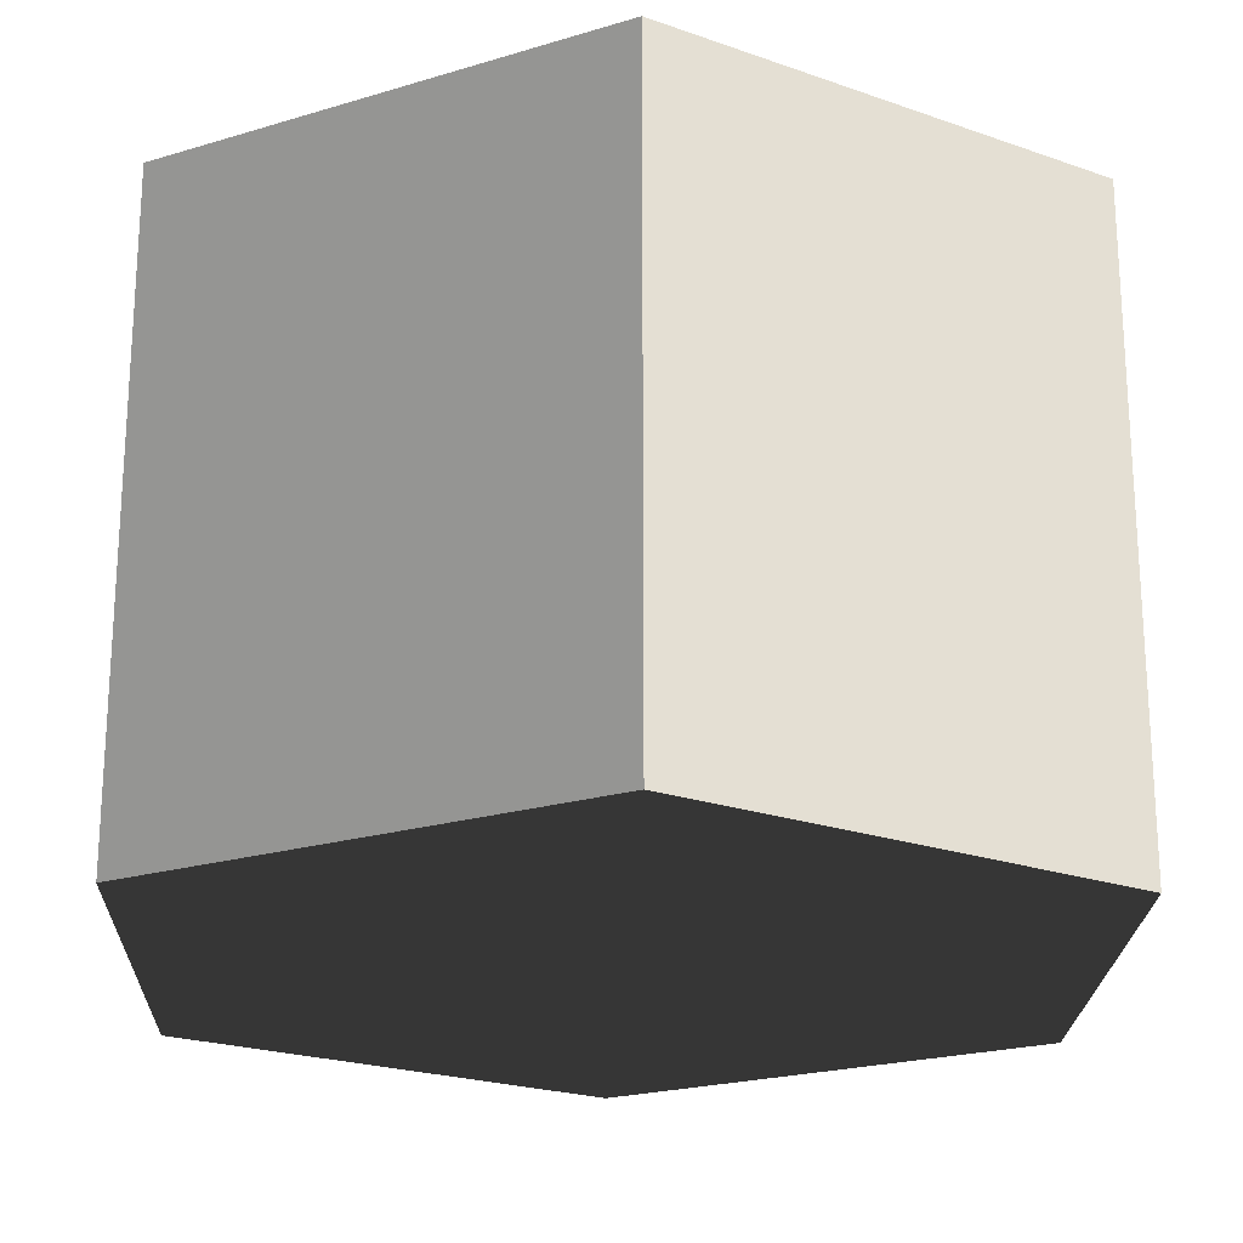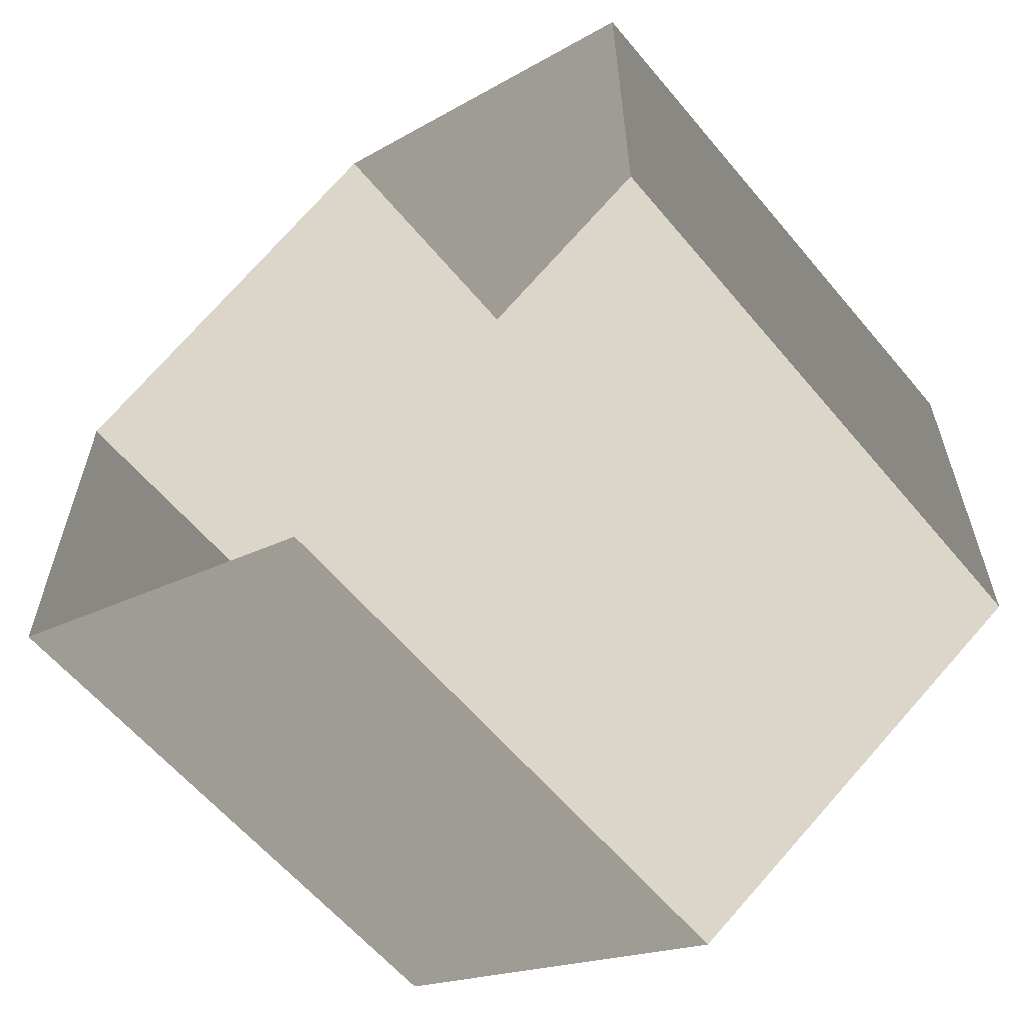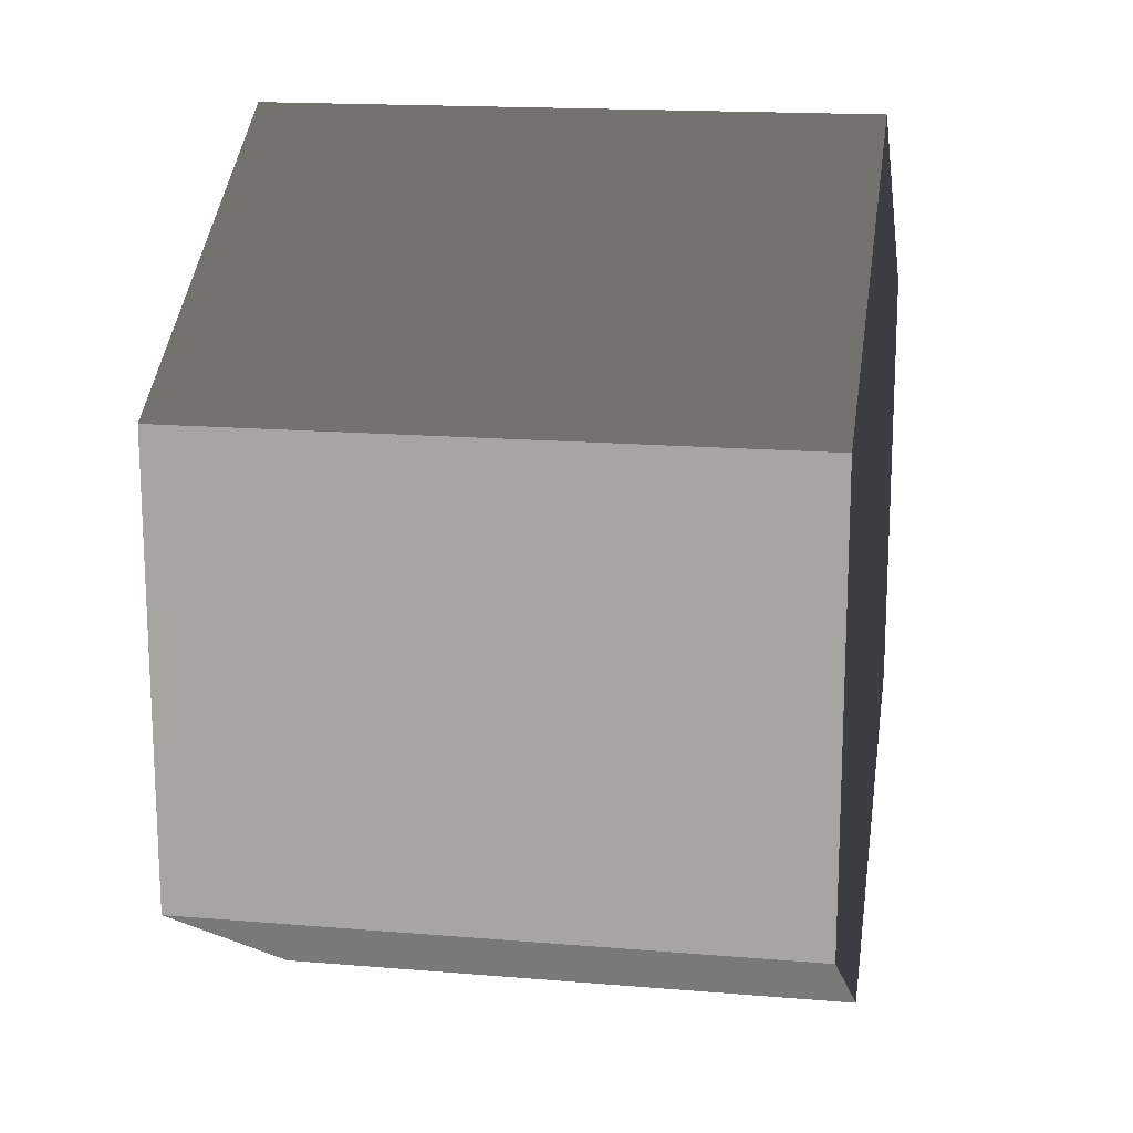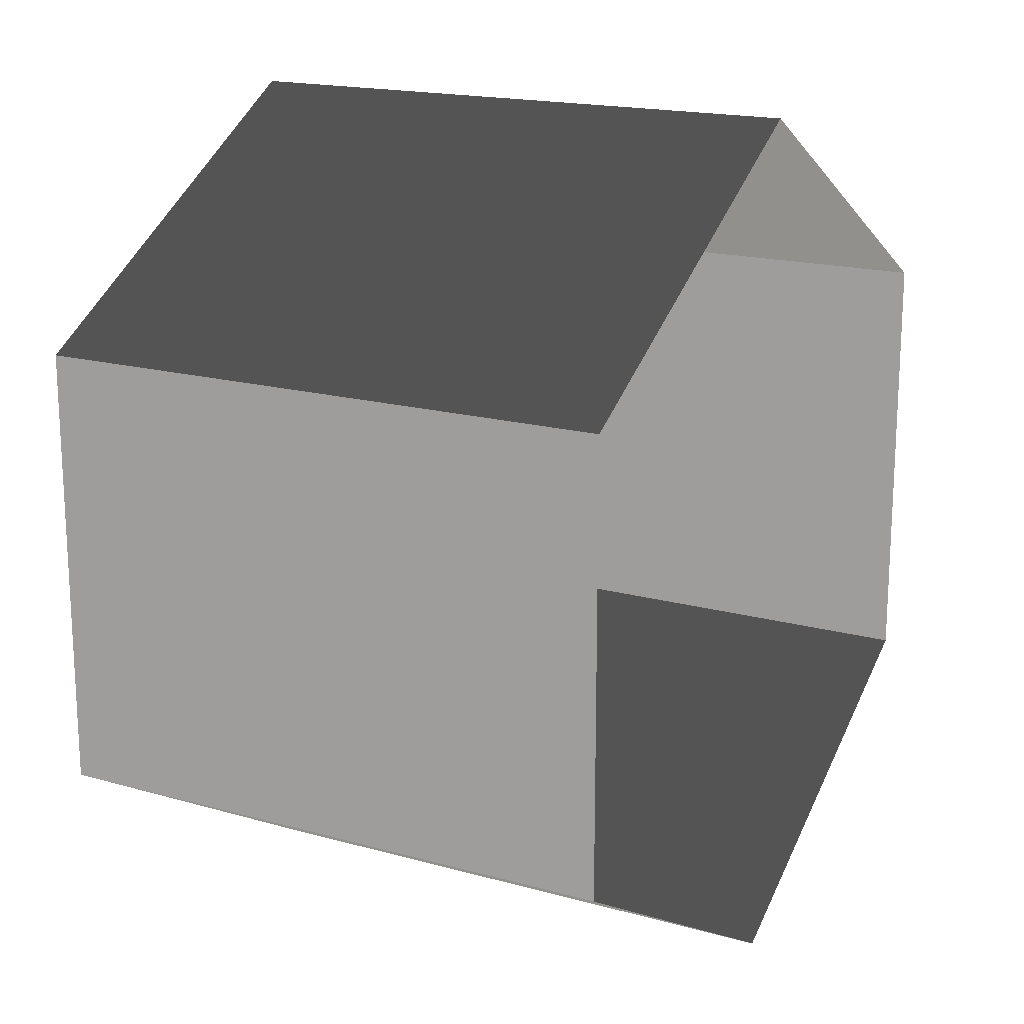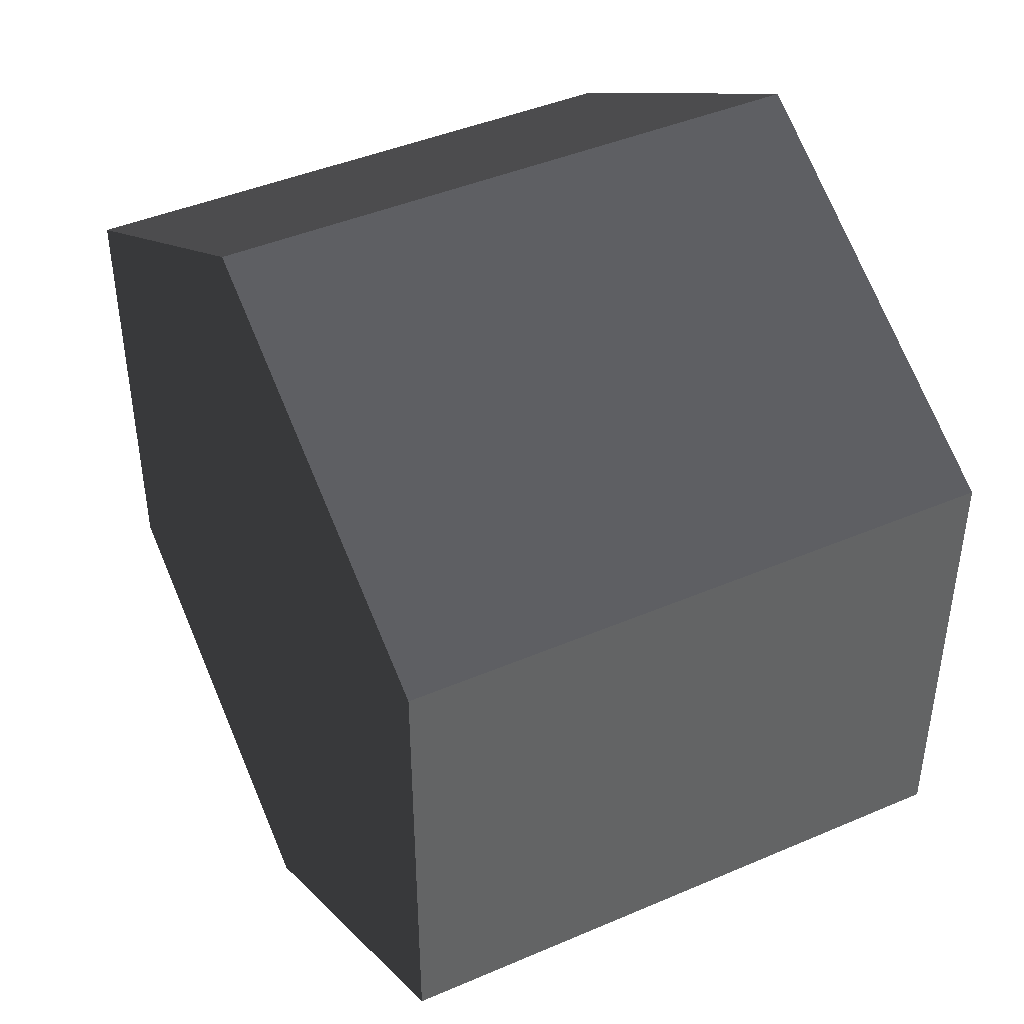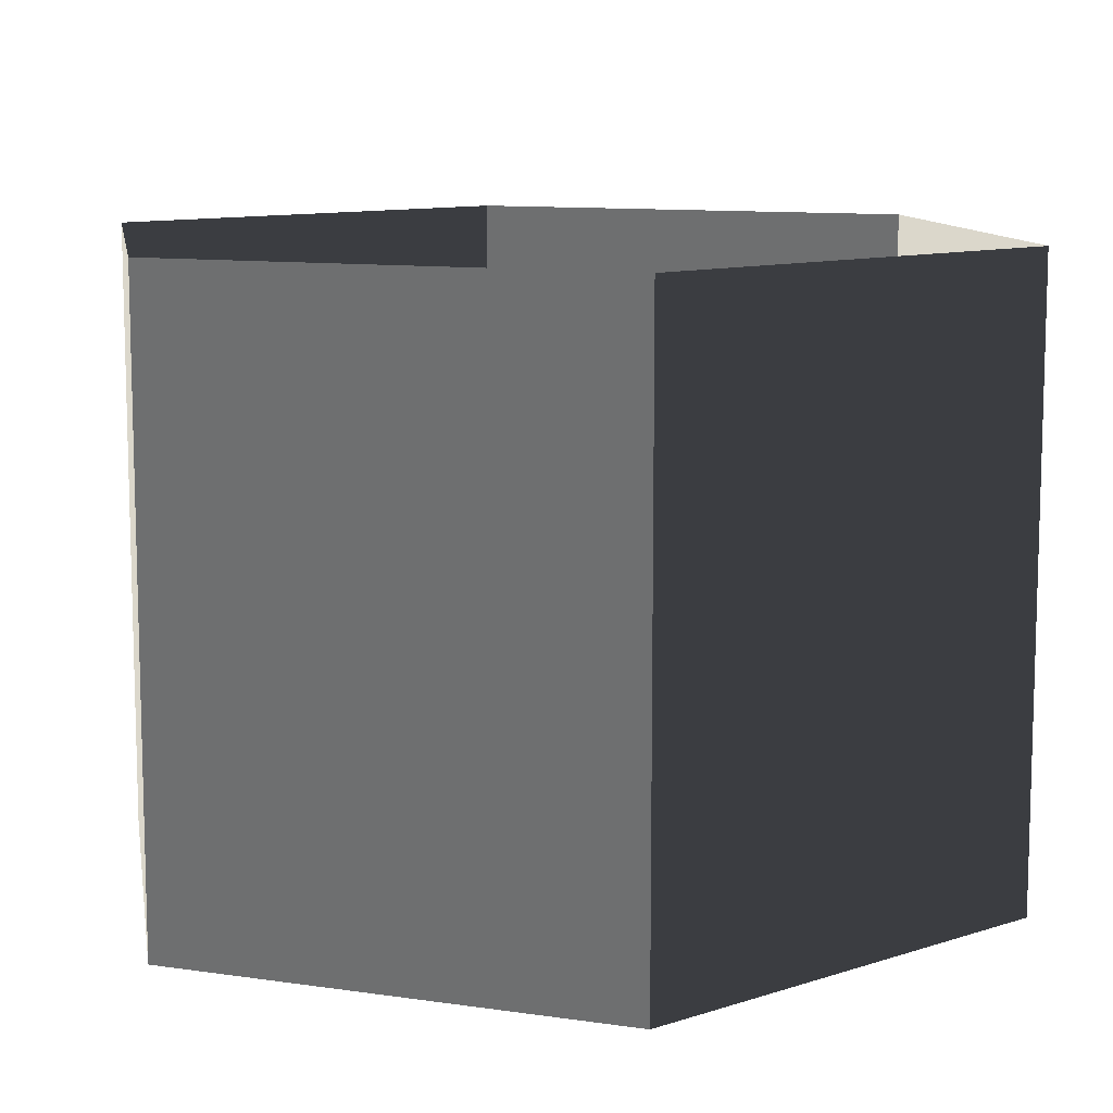
<metadata>
{"format":"obj","ext":"obj","renderer":"f3d","projection":"perspective","resolution":1024,"background":"white","views":[{"elev":-21.8,"azim":-121.9,"up":"+Z"},{"elev":-60.4,"azim":39.7,"up":"+Y"},{"elev":16.6,"azim":99.7,"up":"+Y"},{"elev":17.6,"azim":-61.3,"up":"+Y"},{"elev":43.2,"azim":-116.9,"up":"+Y"},{"elev":10.5,"azim":110.5,"up":"+Z"}]}
</metadata>
<code>
v 4.89e-05 12 -12
v 10.39 6 -12
v 10.39 6 3.994
v 4.799e-05 12 3.994
v 10.39 6 -12
v 10.39 -6 -12
v 10.39 -6 3.994
v 10.39 6 3.994
v 10.39 -6 -12
v 9.869e-06 -12 -12
v 8.959e-06 -12 3.994
v 10.39 -6 3.994
v 9.869e-06 -12 -12
v -10.39 -6 -12
v -10.39 -6 3.994
v 8.959e-06 -12 3.994
v -10.39 -6 -12
v -10.39 6 -12
v -10.39 6 3.994
v -10.39 -6 3.994
v -10.39 6 -12
v 4.89e-05 12 -12
v 4.799e-05 12 3.994
v -10.39 6 3.994
v 9.869e-06 -12 -12
v 10.39 -6 -12
v 10.39 6 -12
v 4.89e-05 12 -12
v -10.39 -6 -12
v -10.39 6 -12
g Cylinder_089_2114_349
f 1 3 2
f 1 4 3
f 5 7 6
f 5 8 7
f 9 11 10
f 9 12 11
f 13 15 14
f 13 16 15
f 17 19 18
f 17 20 19
f 21 23 22
f 21 24 23
f 25 27 26
f 27 25 28
f 28 25 29
f 28 29 30

</code>
